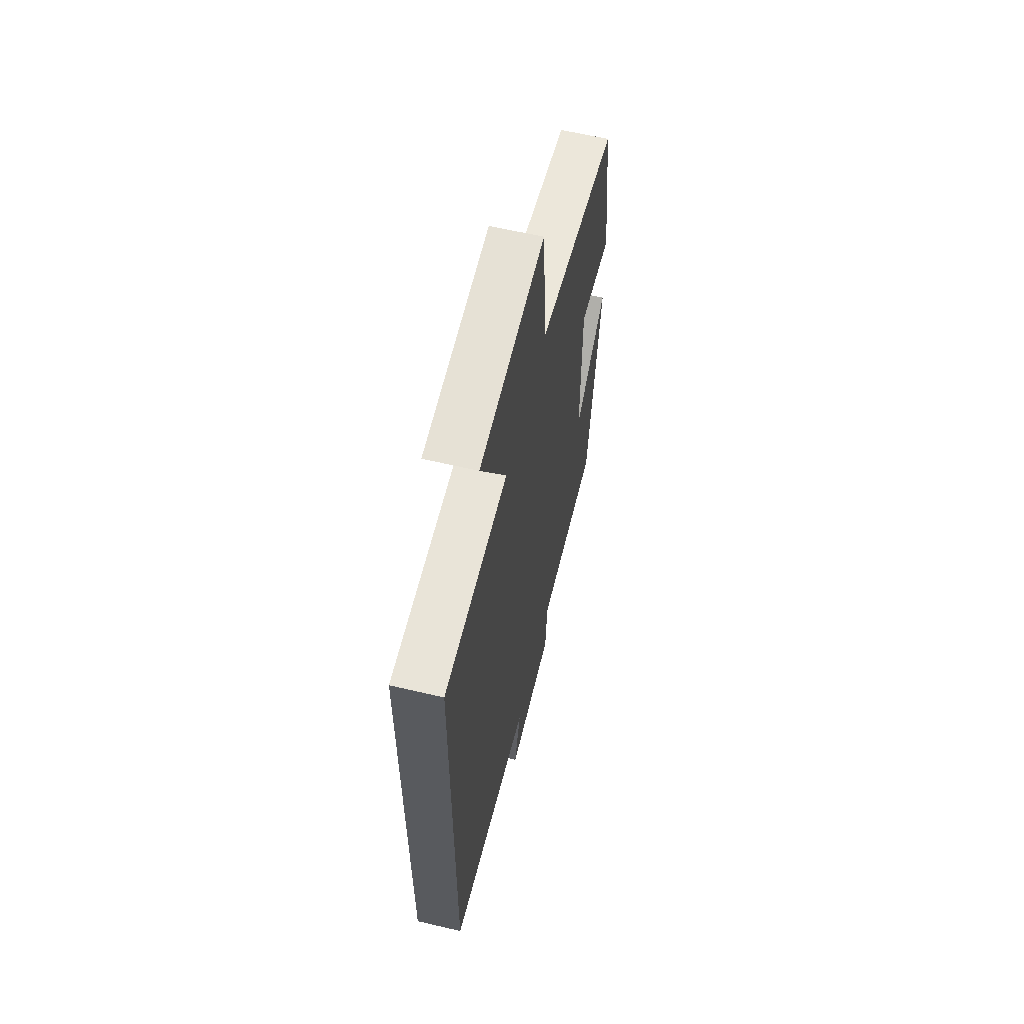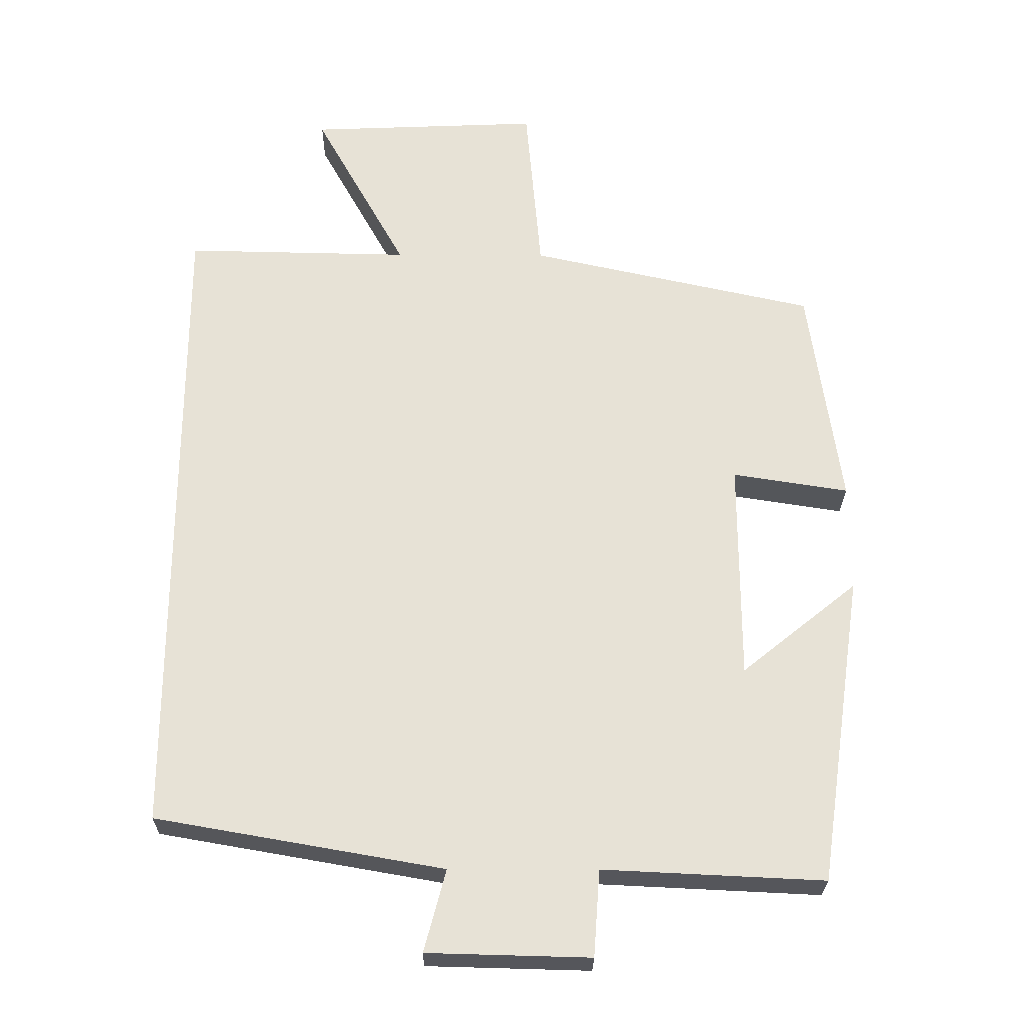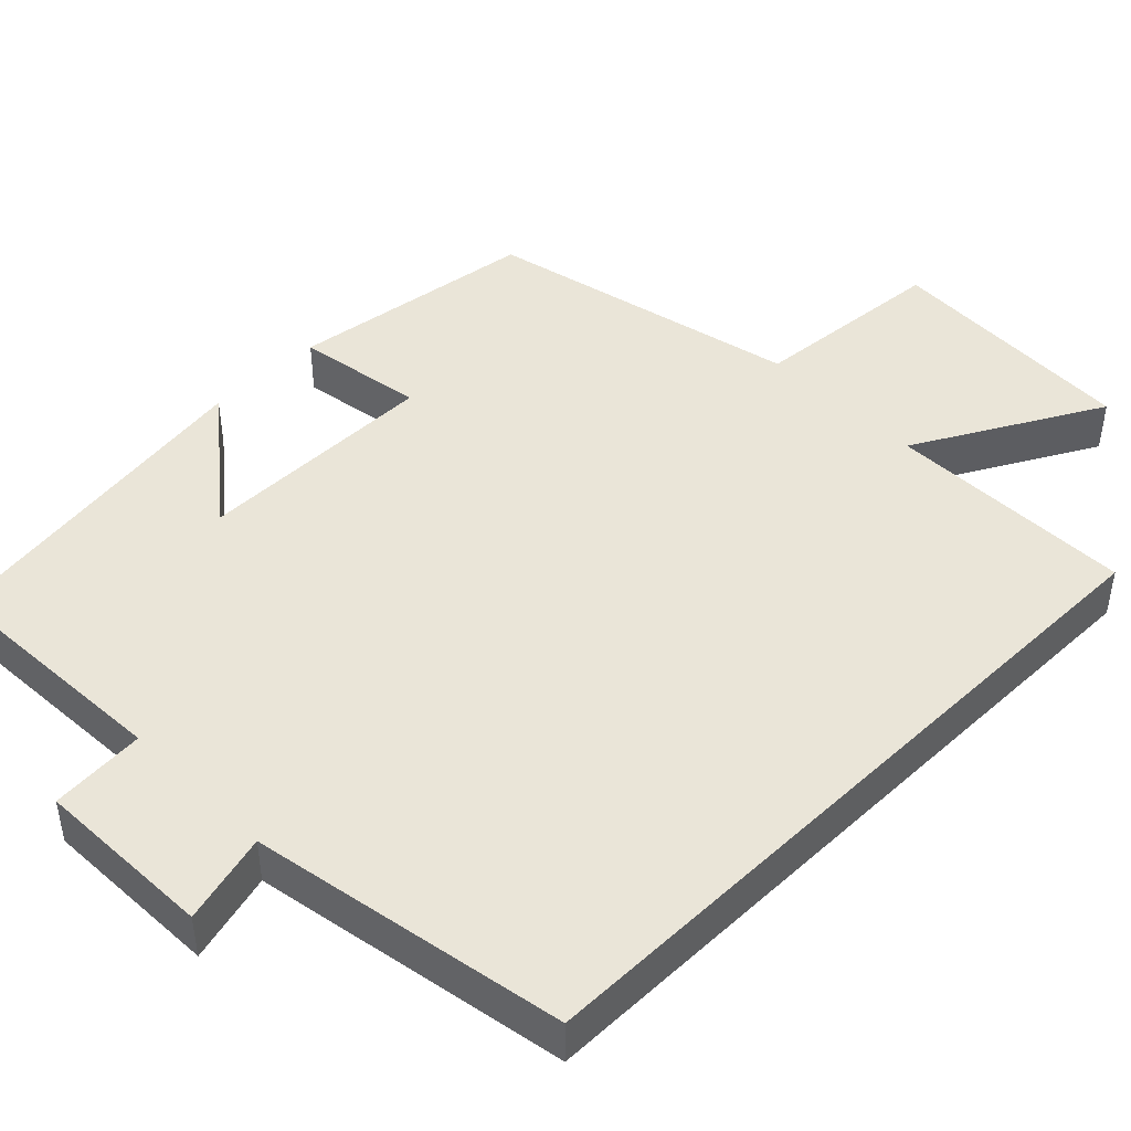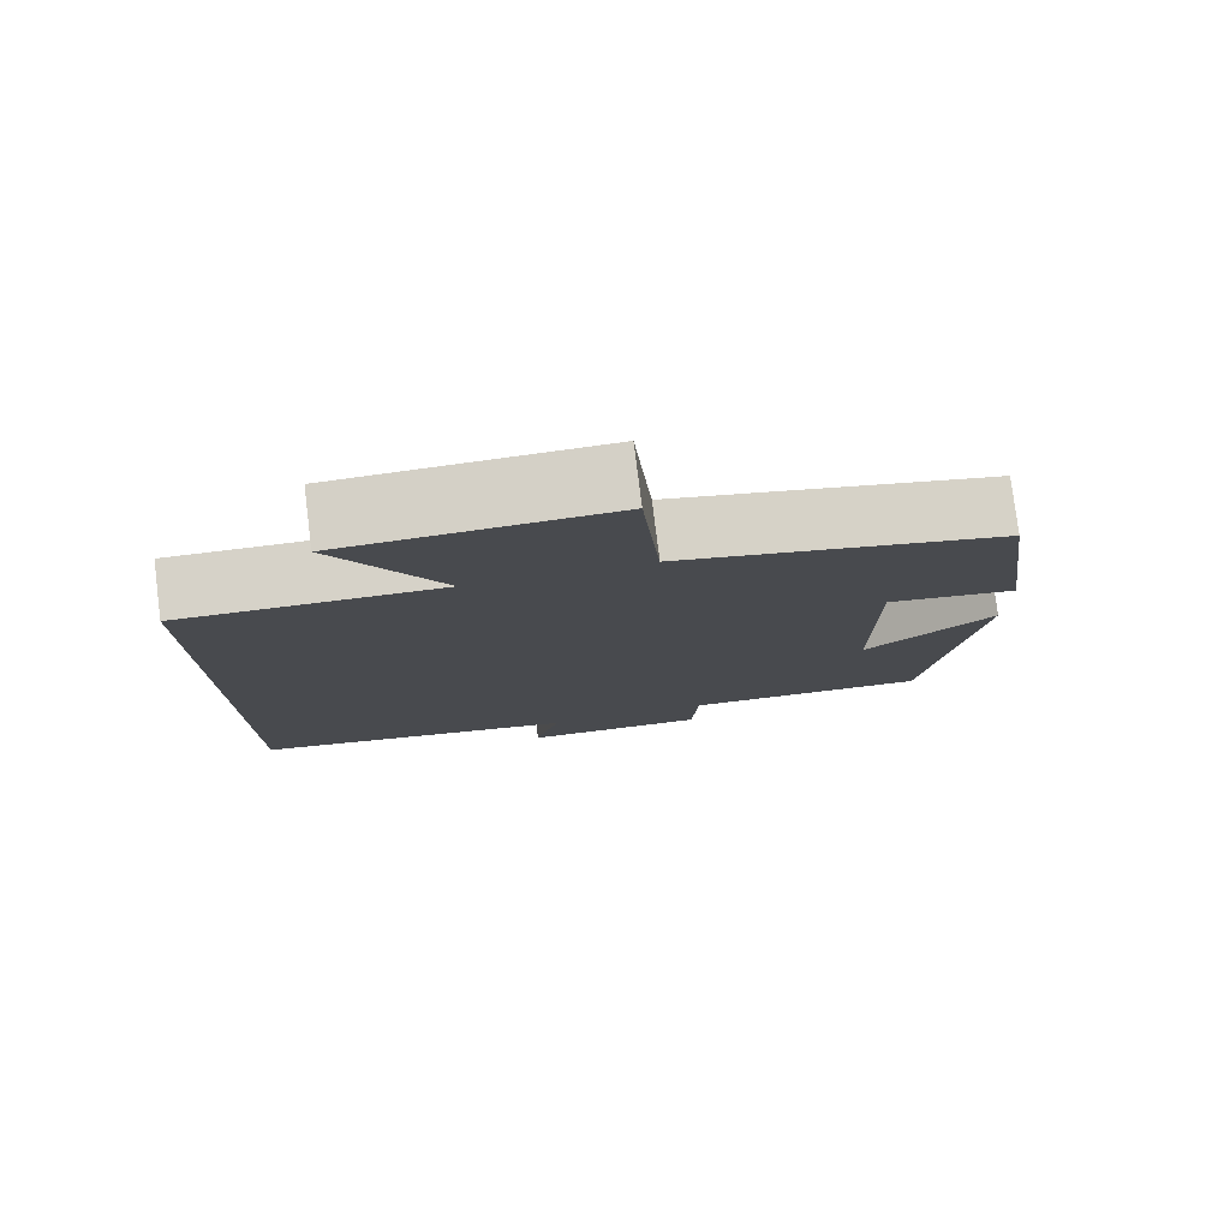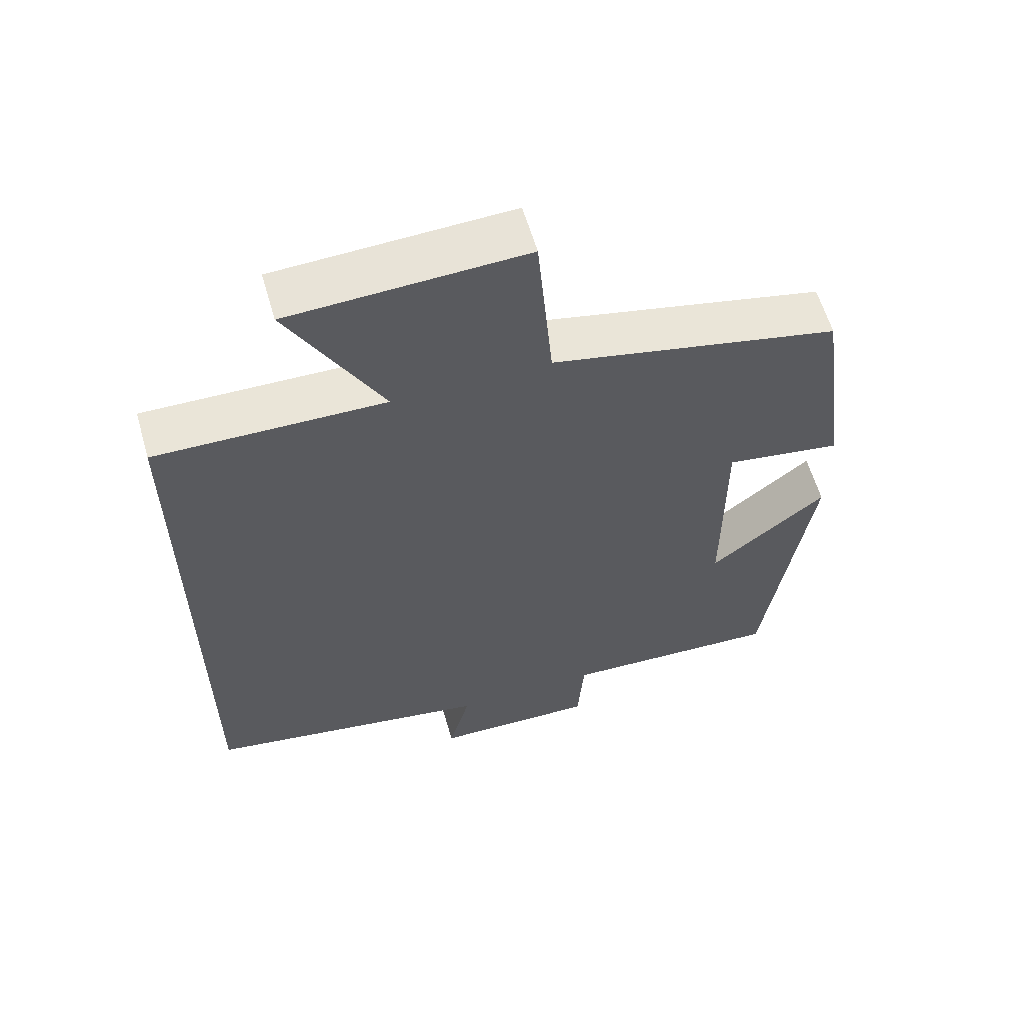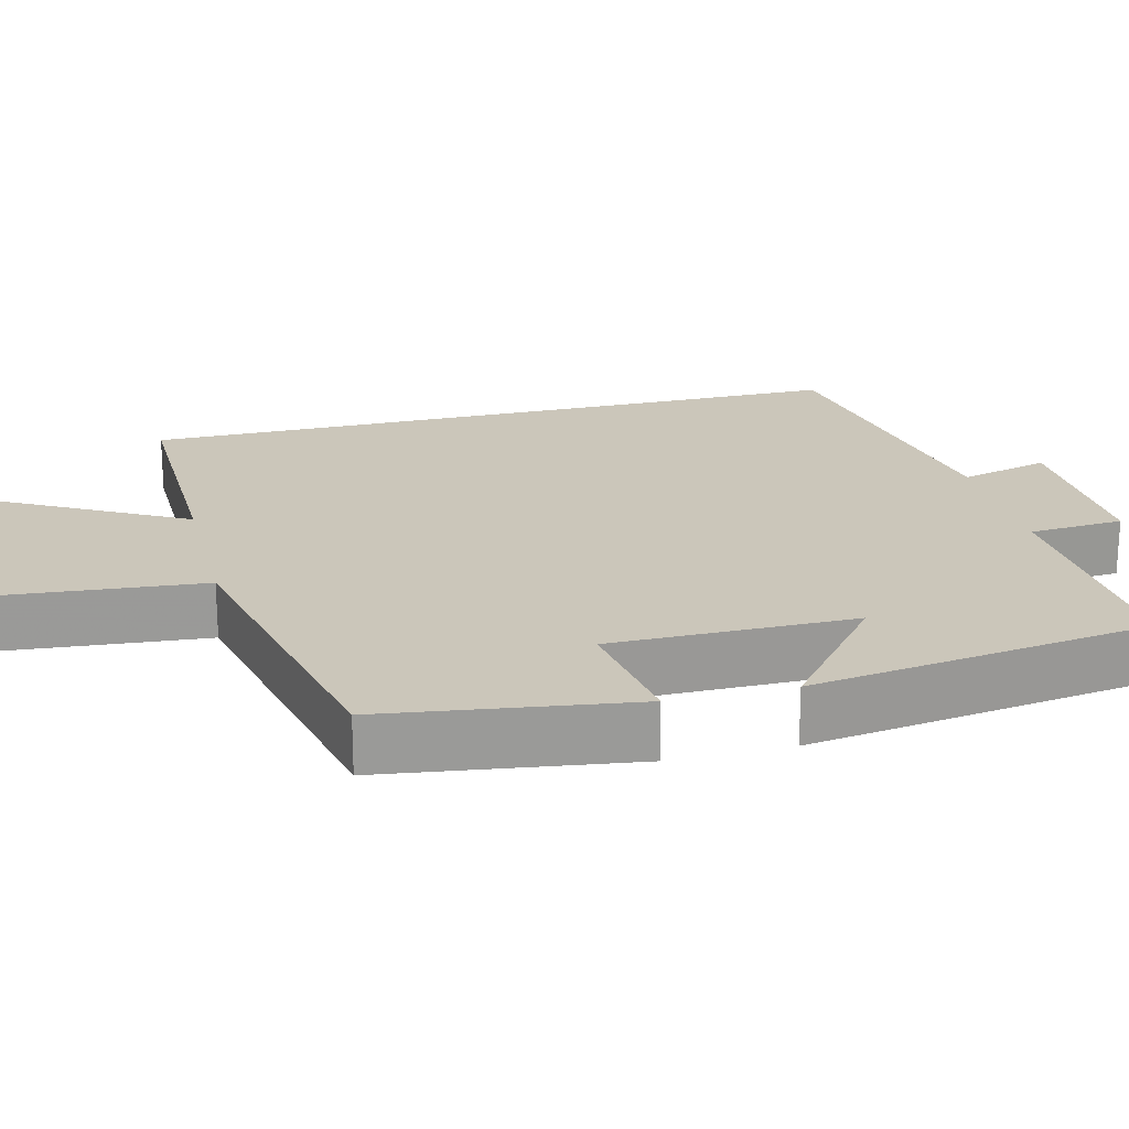
<metadata>
{"format":"obj","ext":"obj","renderer":"f3d","projection":"perspective","resolution":1024,"background":"white","views":[{"elev":61.7,"azim":-76.5,"up":"+Z"},{"elev":-26.2,"azim":-0.5,"up":"+Z"},{"elev":45.3,"azim":-134.6,"up":"+Y"},{"elev":78.5,"azim":-7.1,"up":"+Z"},{"elev":60.1,"azim":-16.1,"up":"+Z"},{"elev":21.2,"azim":75.9,"up":"+Y"}]}
</metadata>
<code>
v 0.455 0.07 0.409
v 0.5 0.07 0.086
v 0.334 0.07 0.112
v 0.334 0.07 -0.204
v 0.5 0.07 -0.07
v 0.435 0.07 -0.515
v 0.12 0.07 -0.5
v 0.111 0.07 -0.623
v -0.121 0.07 -0.617
v -0.09 0.07 -0.5
v -0.5 0.07 -0.428
v -0.5 0.07 0.506
v -0.177 0.07 0.5
v -0.309 0.07 0.74
v 0.023 0.07 0.754
v 0.045 0.07 0.5
v 0.455 0 0.409
v 0.5 0 0.086
v 0.334 0 0.112
v 0.334 0 -0.204
v 0.5 0 -0.07
v 0.435 0 -0.515
v 0.12 0 -0.5
v 0.111 0 -0.623
v -0.121 0 -0.617
v -0.09 0 -0.5
v -0.5 0 -0.428
v -0.5 0 0.506
v -0.177 0 0.5
v -0.309 0 0.74
v 0.023 0 0.754
v 0.045 0 0.5
f 13 14 15 16
f 1 2 3
f 16 1 3
f 13 16 3
f 13 3 4
f 12 13 4
f 11 12 4
f 10 11 4
f 7 8 9 10
f 7 10 4
f 4 5 6 7
f 32 31 30 29
f 19 18 17
f 19 17 32
f 19 32 29
f 20 19 29
f 20 29 28
f 20 28 27
f 20 27 26
f 26 25 24 23
f 20 26 23
f 23 22 21 20
f 1 17 18 2
f 2 18 19 3
f 3 19 20 4
f 4 20 21 5
f 5 21 22 6
f 6 22 23 7
f 7 23 24 8
f 8 24 25 9
f 9 25 26 10
f 10 26 27 11
f 11 27 28 12
f 12 28 29 13
f 13 29 30 14
f 14 30 31 15
f 15 31 32 16
f 16 32 17 1

</code>
